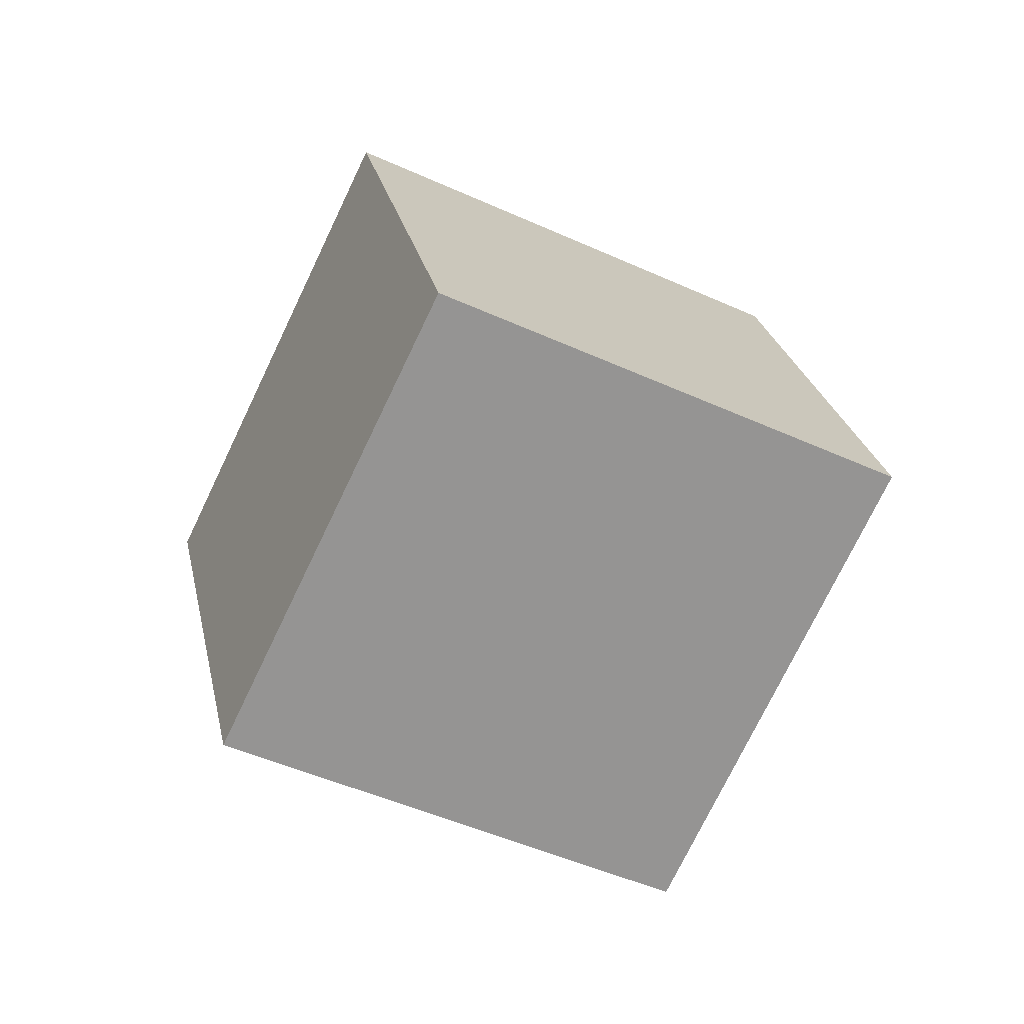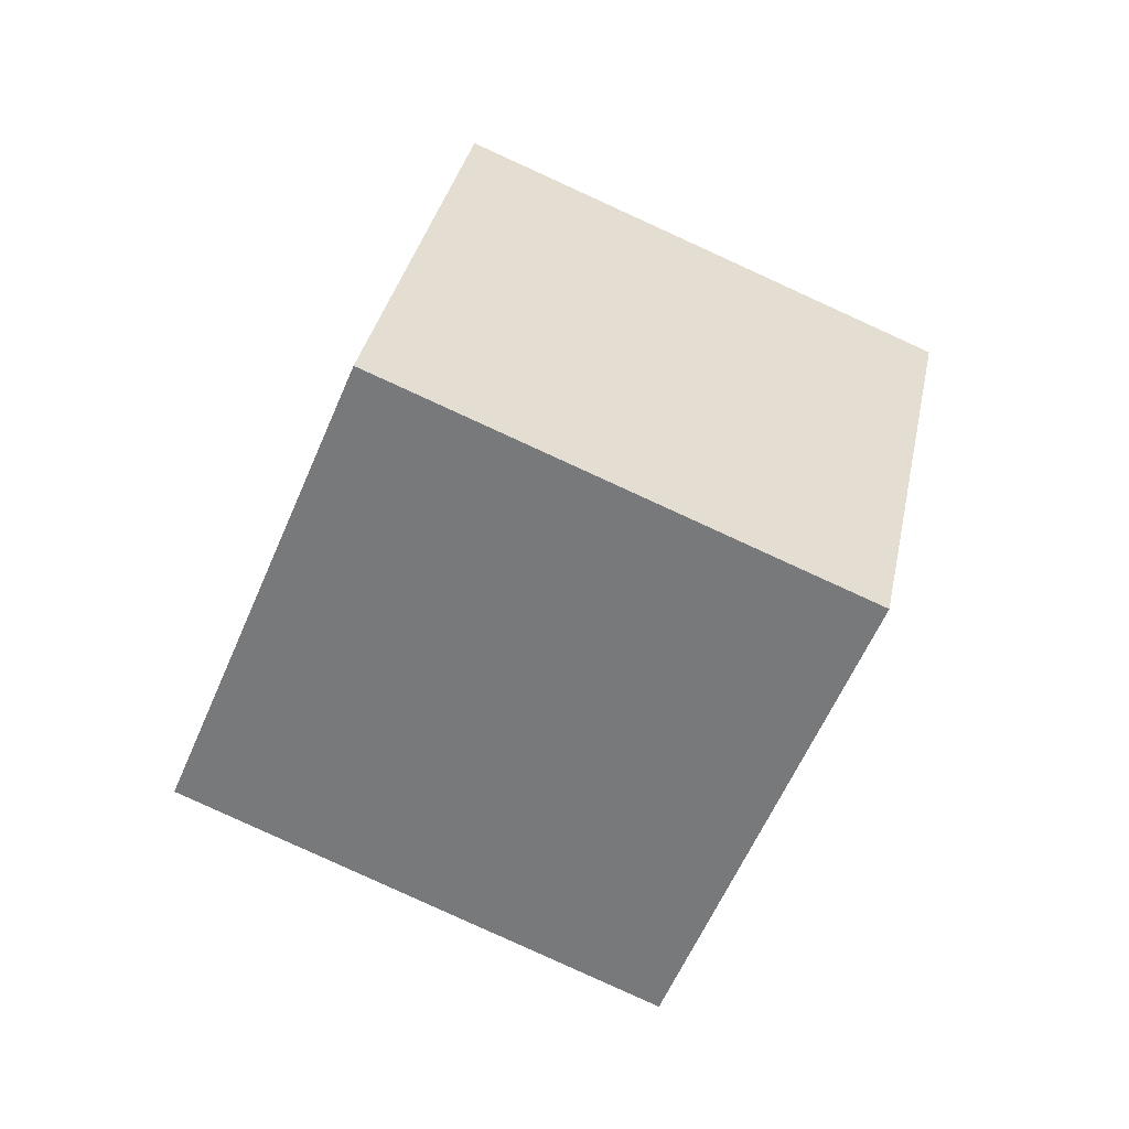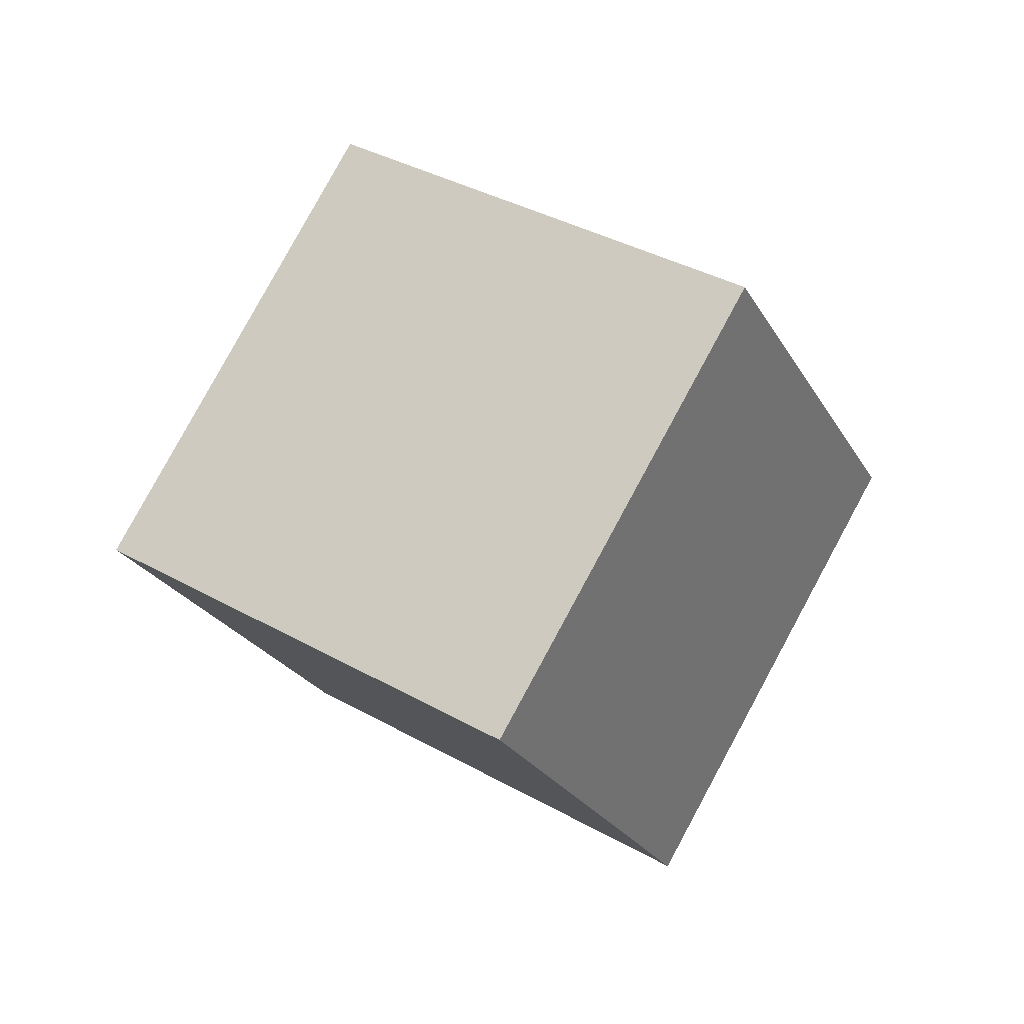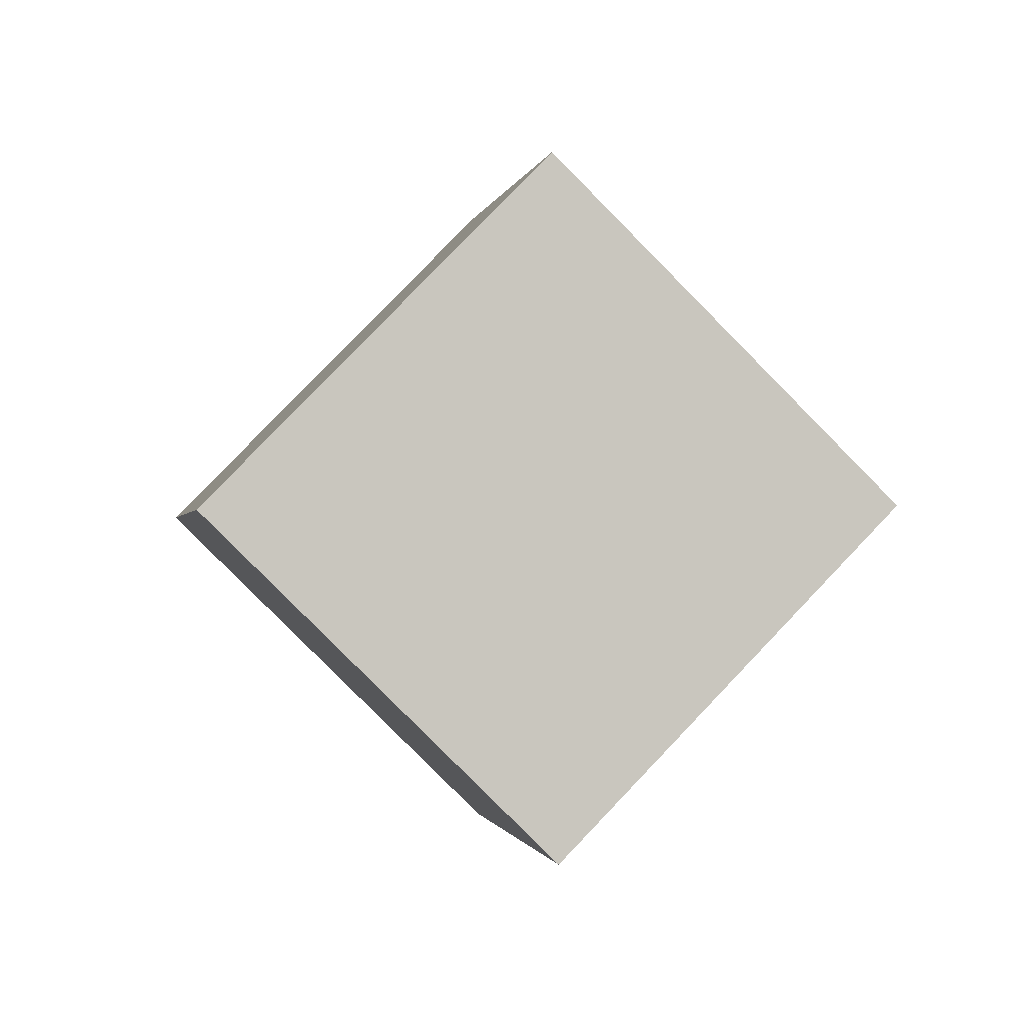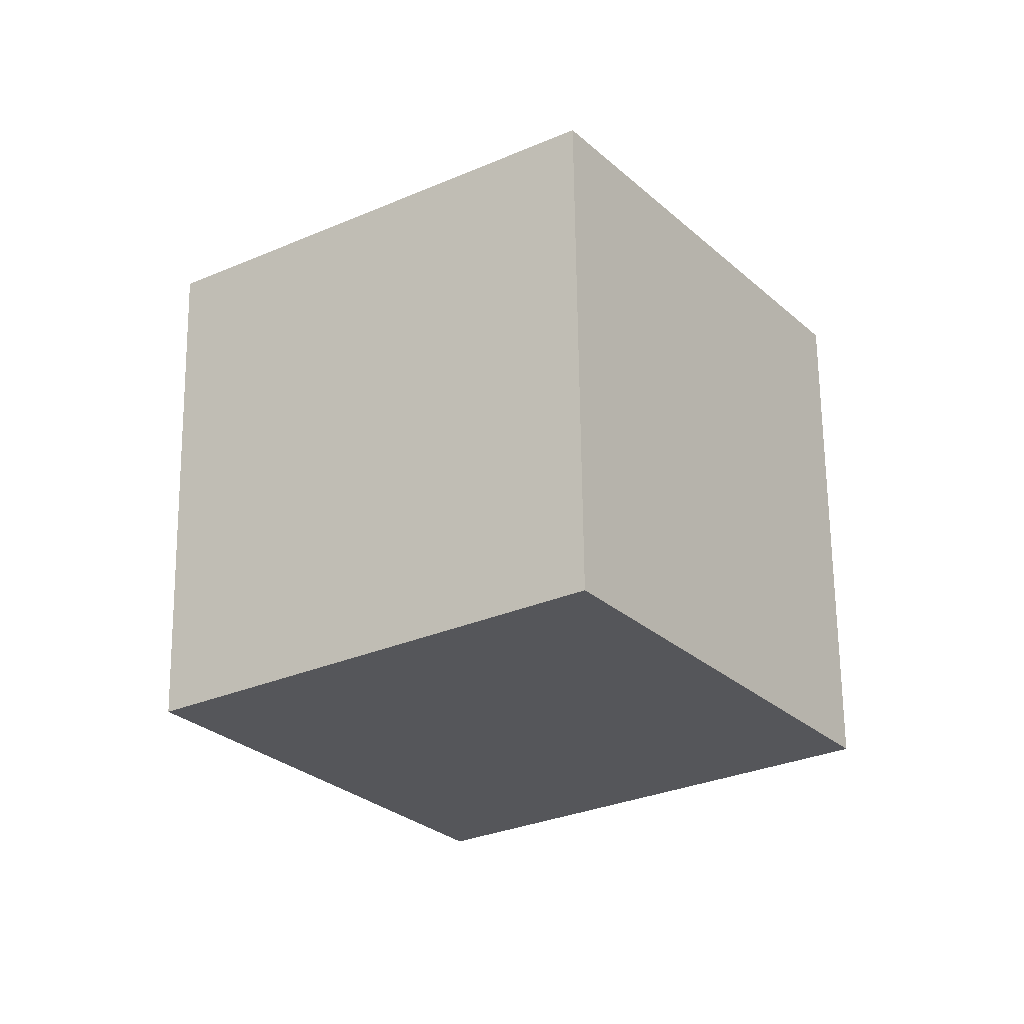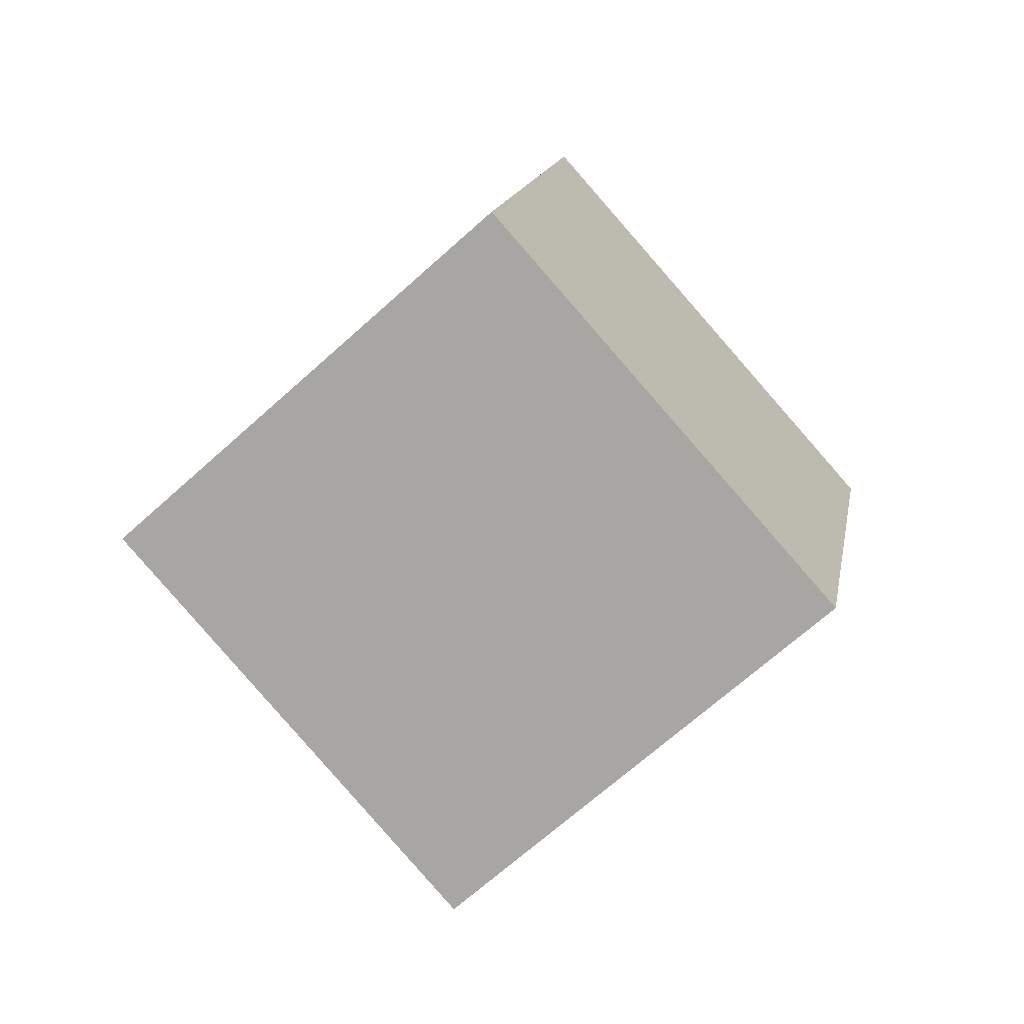
<metadata>
{"format":"obj","ext":"obj","renderer":"f3d","projection":"perspective","resolution":1024,"background":"white","views":[{"elev":72.6,"azim":65.2,"up":"+Z"},{"elev":-1.5,"azim":47.0,"up":"+Z"},{"elev":26.0,"azim":-12.0,"up":"+Y"},{"elev":4.8,"azim":-148.6,"up":"+Y"},{"elev":39.7,"azim":140.3,"up":"+Z"},{"elev":63.0,"azim":94.9,"up":"+Z"}]}
</metadata>
<code>
o Cube.107_Cube.948
v 0.2388 -1.604 0.4429
v 1.358 -1.774 1.714
v 1.215 -0.3974 -0.2545
v 2.333 -0.5674 1.016
v 1.071 -2.792 -0.4481
v 2.189 -2.962 0.8226
v 2.046 -1.585 -1.146
v 3.165 -1.755 0.1252
f 2 3 1
f 4 7 3
f 8 5 7
f 6 1 5
f 7 1 3
f 4 6 8
f 2 4 3
f 4 8 7
f 8 6 5
f 6 2 1
f 7 5 1
f 4 2 6

</code>
